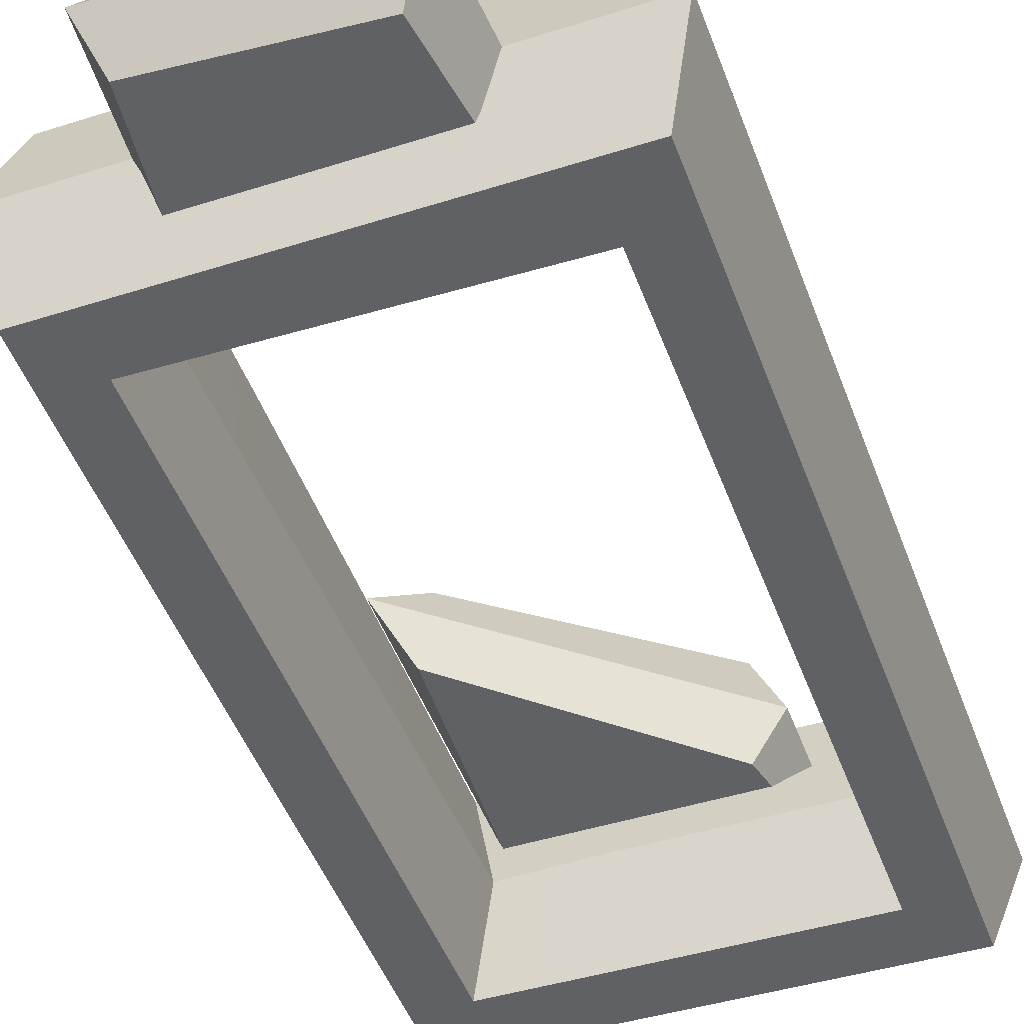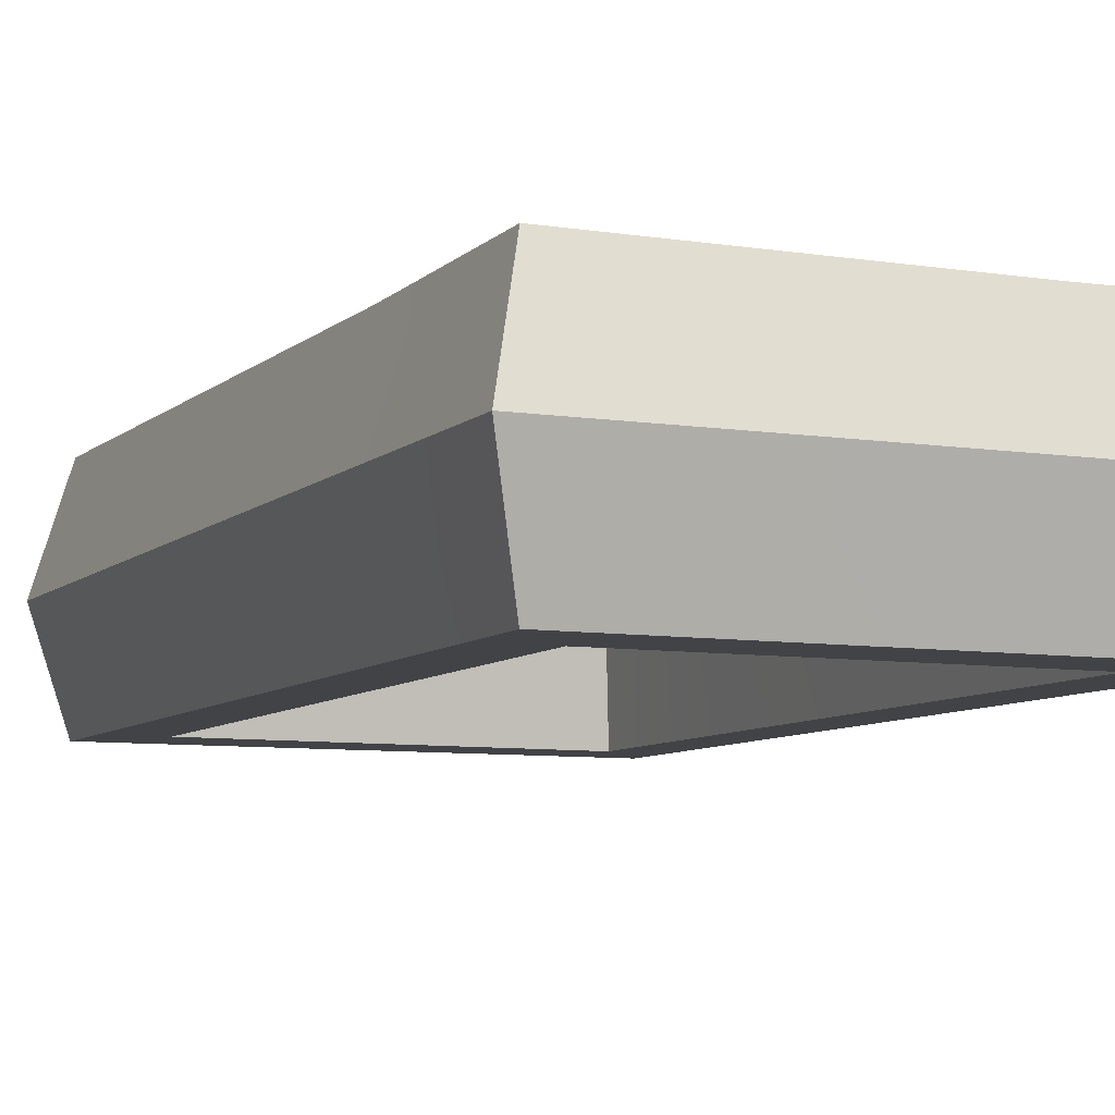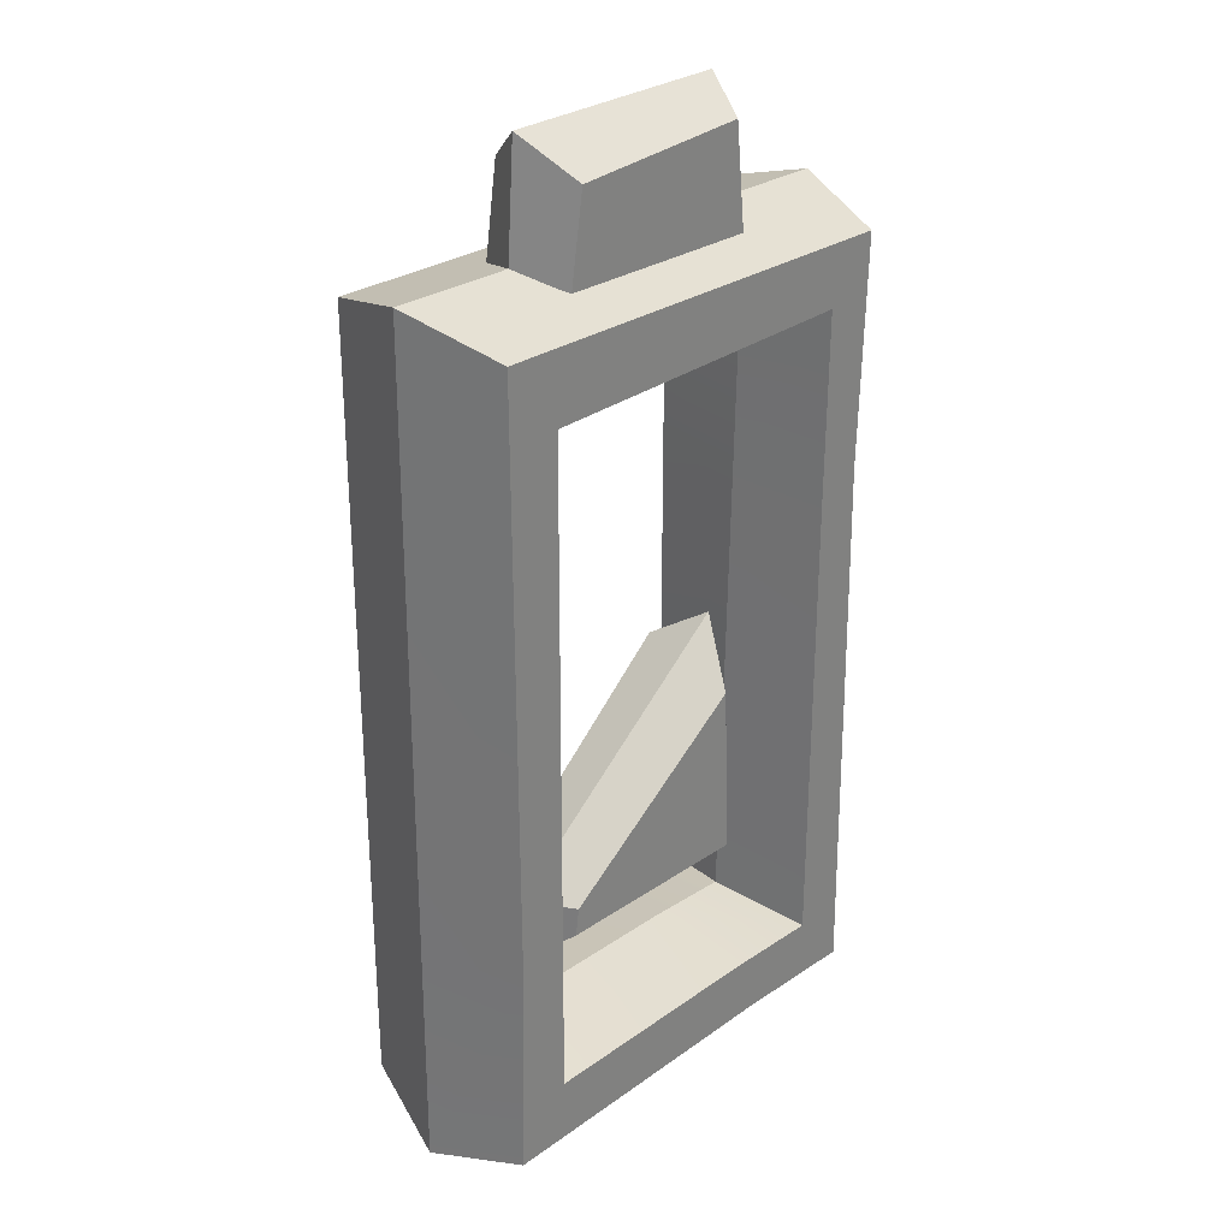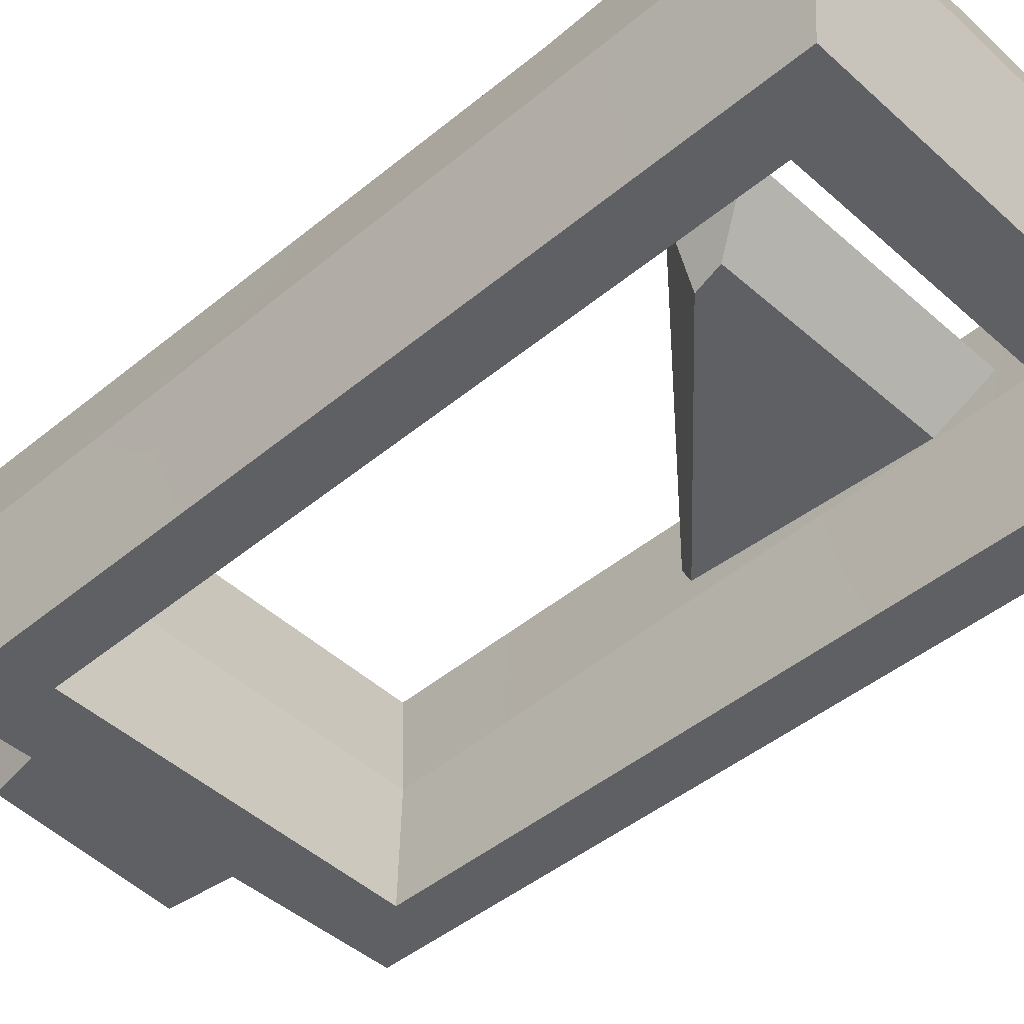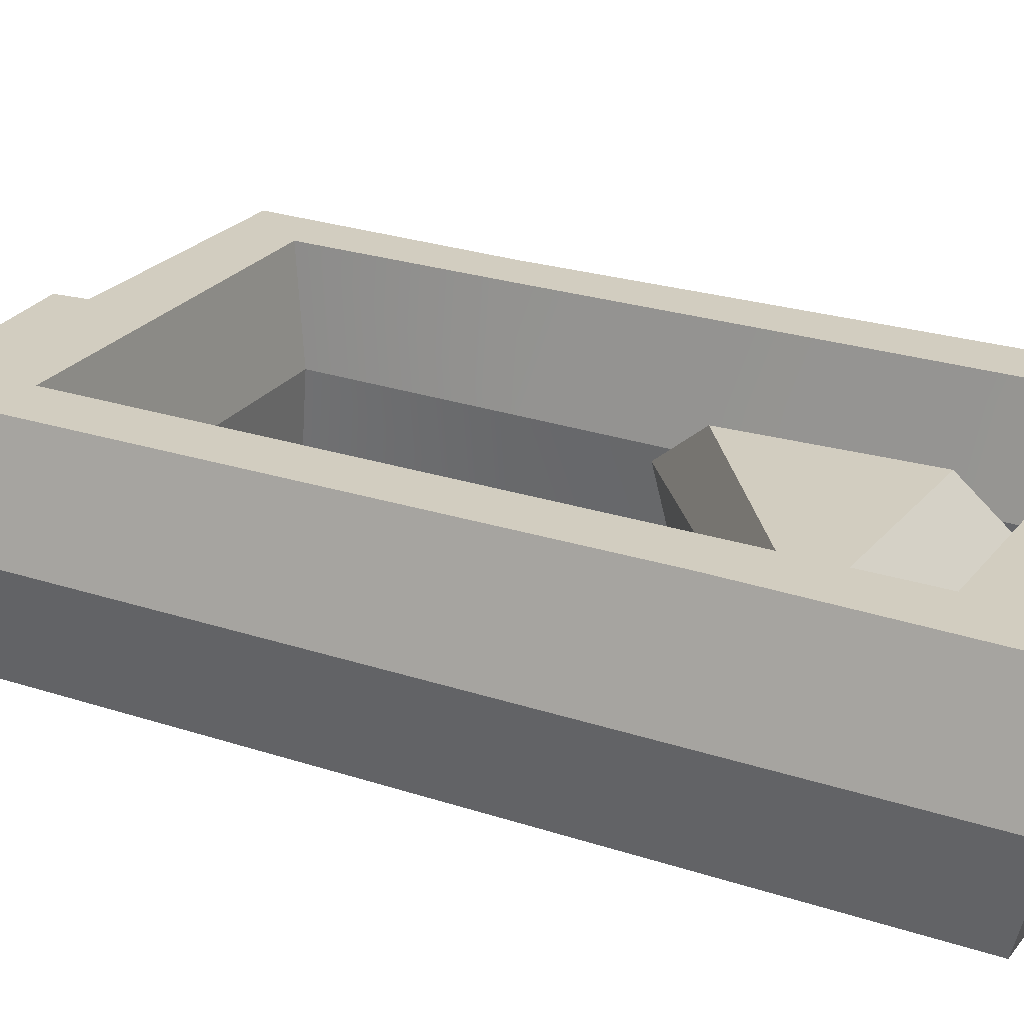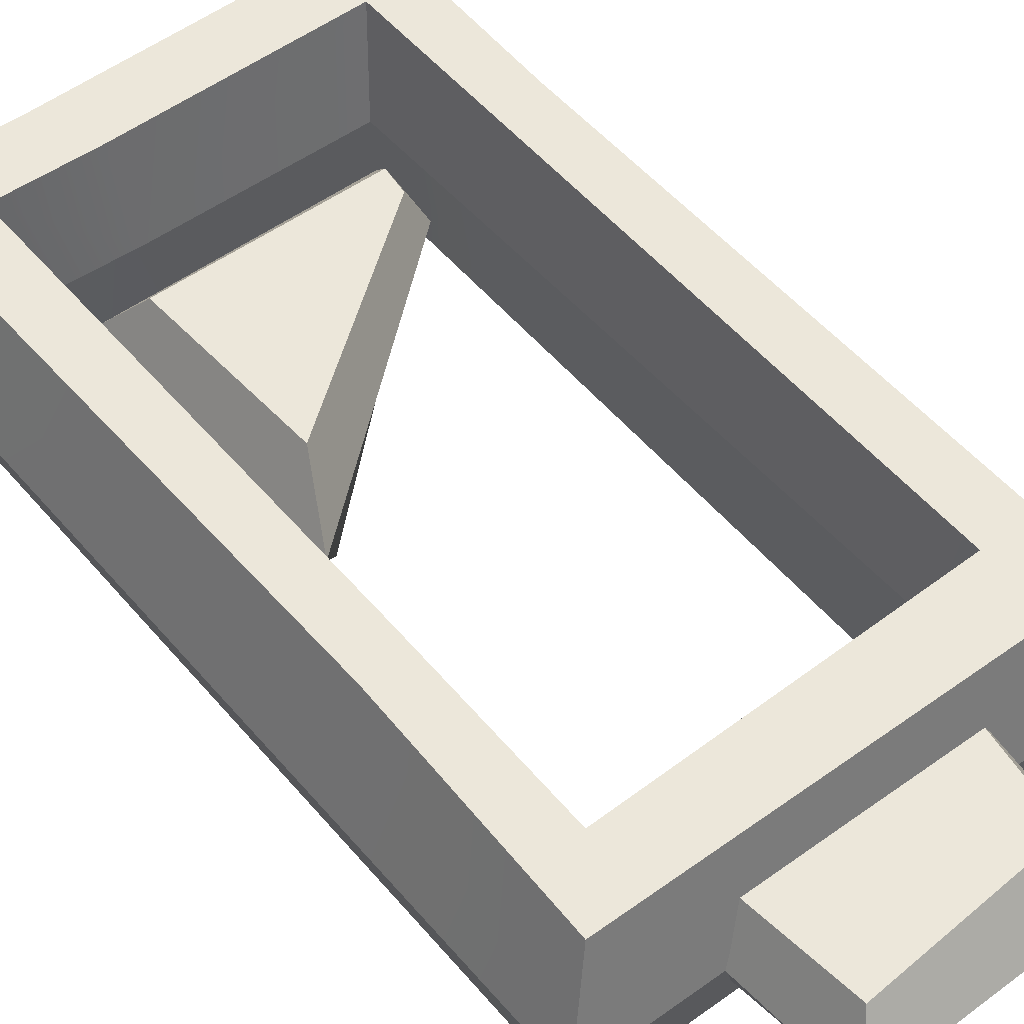
<metadata>
{"format":"obj","ext":"obj","renderer":"f3d","projection":"perspective","resolution":1024,"background":"white","views":[{"elev":-46.4,"azim":-160.7,"up":"+Z"},{"elev":-7.4,"azim":-24.2,"up":"+Z"},{"elev":29.5,"azim":-45.4,"up":"+Y"},{"elev":-44.8,"azim":-46.1,"up":"+Z"},{"elev":24.3,"azim":-61.4,"up":"+Z"},{"elev":51.6,"azim":141.4,"up":"+Z"}]}
</metadata>
<code>
v -4.137 -11.16 -2
v 4.199 -11.21 -2
v -3.864 -10.04 -2
v 3.872 -3.073 -2
v -5.013 -12.89 0
v 5.013 -12.89 0
v -5.013 -10.17 0
v 5.013 -1.823 0
v -10.01 -19.24 0
v 10.01 -19.06 0
v -9.738 14.79 0
v 9.782 14.53 0
v -8.714 13.73 -4
v -8.907 -18.02 -4
v 8.597 13.53 -4
v 8.752 -17.9 -4
v -6.763 -15.46 -4
v -6.647 10.97 -4
v 6.647 -15.42 -4
v 6.647 11.16 -4
v -6.137 -14.67 0
v -6.418 10.47 0
v 5.815 -14.86 0
v 6.338 10.69 0
v -4.137 13.52 -2
v 4.199 13.51 -2
v -3.512 17.68 -2
v 3.709 18.16 -2
v -5.013 13.07 0
v 5.013 13.07 0
v -4.594 19.2 0
v 4.592 19.24 0
v -4.137 -11.16 2
v 4.199 -11.21 2
v -3.987 -10.04 2
v 3.872 -4.119 2
v -8.714 13.73 4
v -8.907 -18.02 4
v 8.597 13.53 4
v 8.752 -17.9 4
v -6.763 -15.46 4
v -6.647 10.97 4
v 6.647 -15.42 4
v 6.647 11.16 4
v -4.137 13.52 2
v 4.199 13.51 2
v -3.512 17.68 2
v 3.709 18.16 2
v 9.847 4.763 0
v 8.642 4.397 -4
v 6.647 3.434 -4
v 6.186 3.265 0
v 6.601 3.434 4
v 8.365 4.397 4
v -9.934 -10.14 0
v -8.67 -9.537 4
v -6.732 -8.395 4
v -6.212 -7.945 0
v -6.732 -8.395 -4
v -8.856 -9.537 -4
v 4.206 -19.11 0
v 3.634 -17.93 -4
v 2.76 -15.43 -4
v 2.351 -14.71 0
v 2.76 -15.34 4
v 3.634 -17.8 4
f 3 4 2 1
f 2 6 5 1
f 3 7 8 4
f 1 5 7 3
f 4 8 6 2
f 11 13 60 55
f 61 62 16 10
f 13 11 12 15
f 49 50 15 12
f 13 18 59 60
f 62 63 19 16
f 50 51 20 15
f 15 20 18 13
f 18 22 58 59
f 63 64 23 19
f 51 52 24 20
f 20 24 22 18
f 27 28 26 25
f 27 31 32 28
f 25 29 31 27
f 28 32 30 26
f 35 33 34 36
f 34 33 5 6
f 35 36 8 7
f 33 35 7 5
f 36 34 6 8
f 11 55 56 37
f 66 61 10 40
f 37 39 12 11
f 54 49 12 39
f 37 56 57 42
f 65 66 40 43
f 53 54 39 44
f 39 37 42 44
f 42 57 58 22
f 64 65 43 23
f 52 53 44 24
f 44 42 22 24
f 47 45 46 48
f 47 48 32 31
f 45 47 31 29
f 48 46 30 32
f 10 16 50 49
f 16 19 51 50
f 19 23 52 51
f 43 53 52 23
f 40 54 53 43
f 10 49 54 40
f 56 55 9 38
f 57 56 38 41
f 58 57 41 21
f 59 58 21 17
f 60 59 17 14
f 55 60 14 9
f 14 62 61 9
f 14 17 63 62
f 17 21 64 63
f 41 65 64 21
f 38 66 65 41
f 38 9 61 66

</code>
